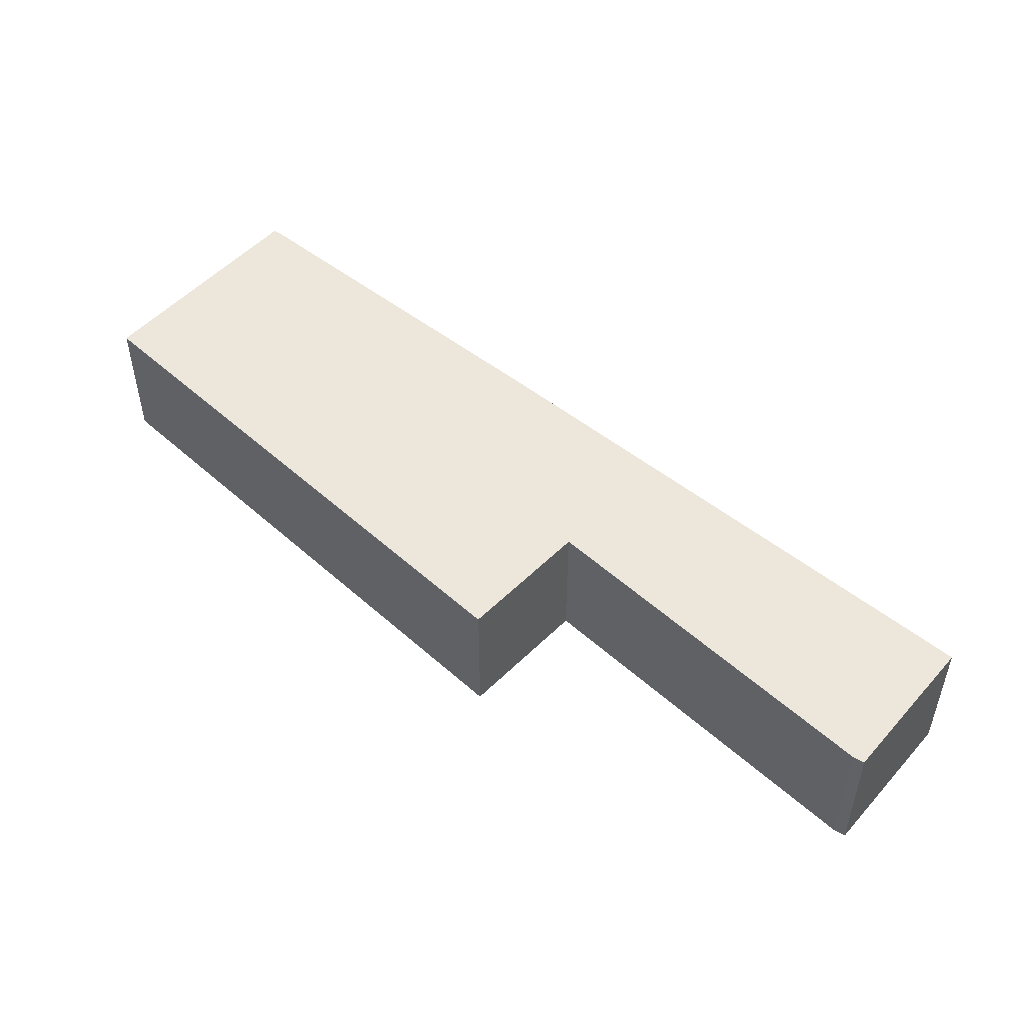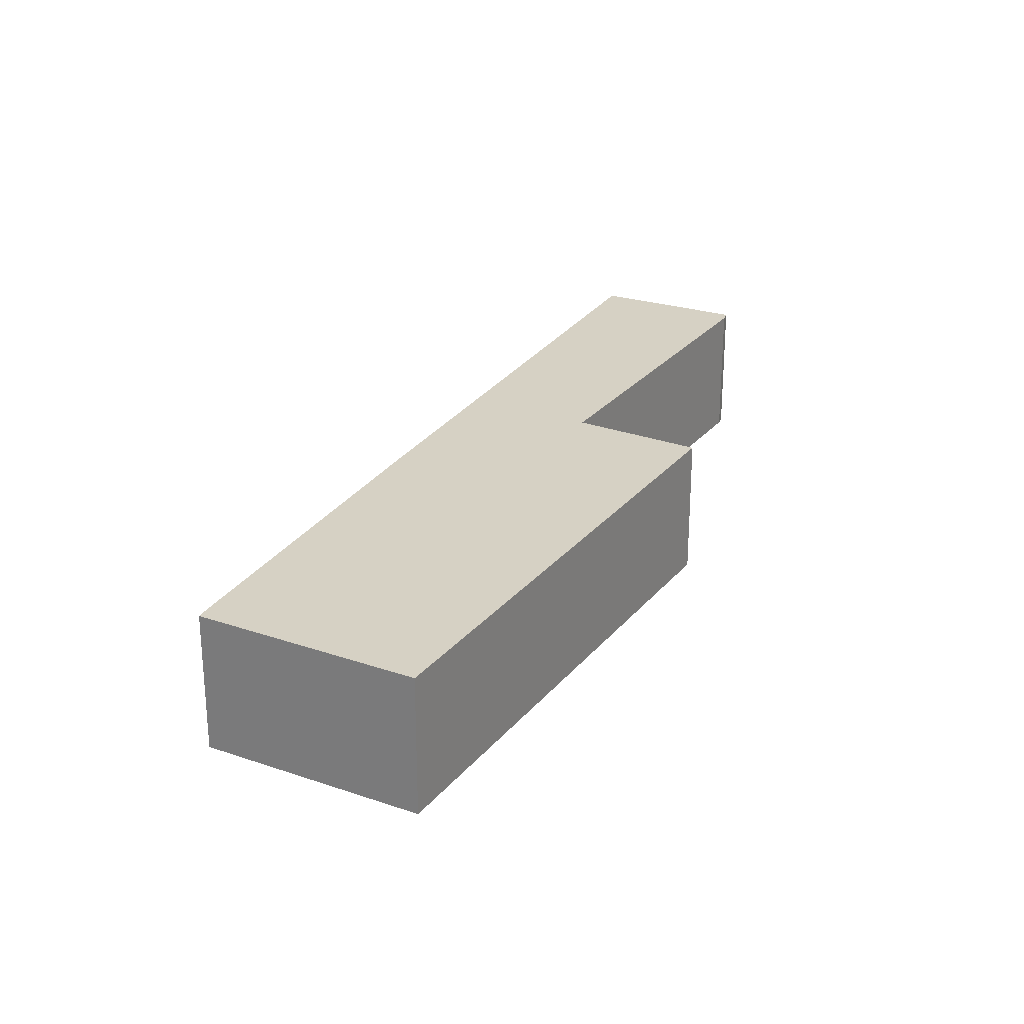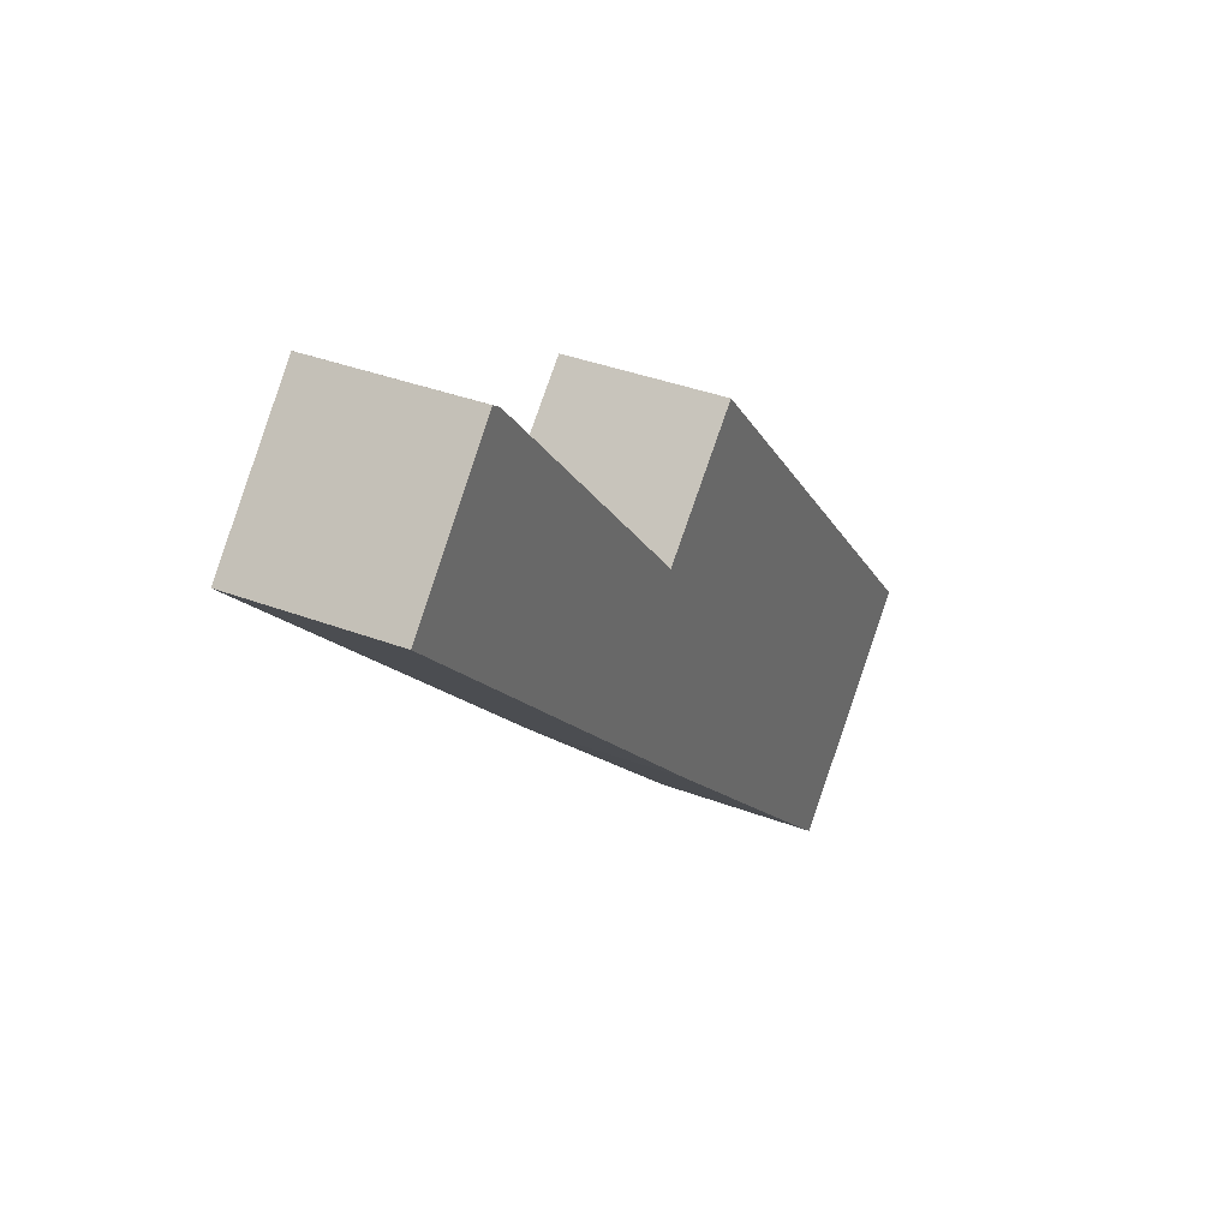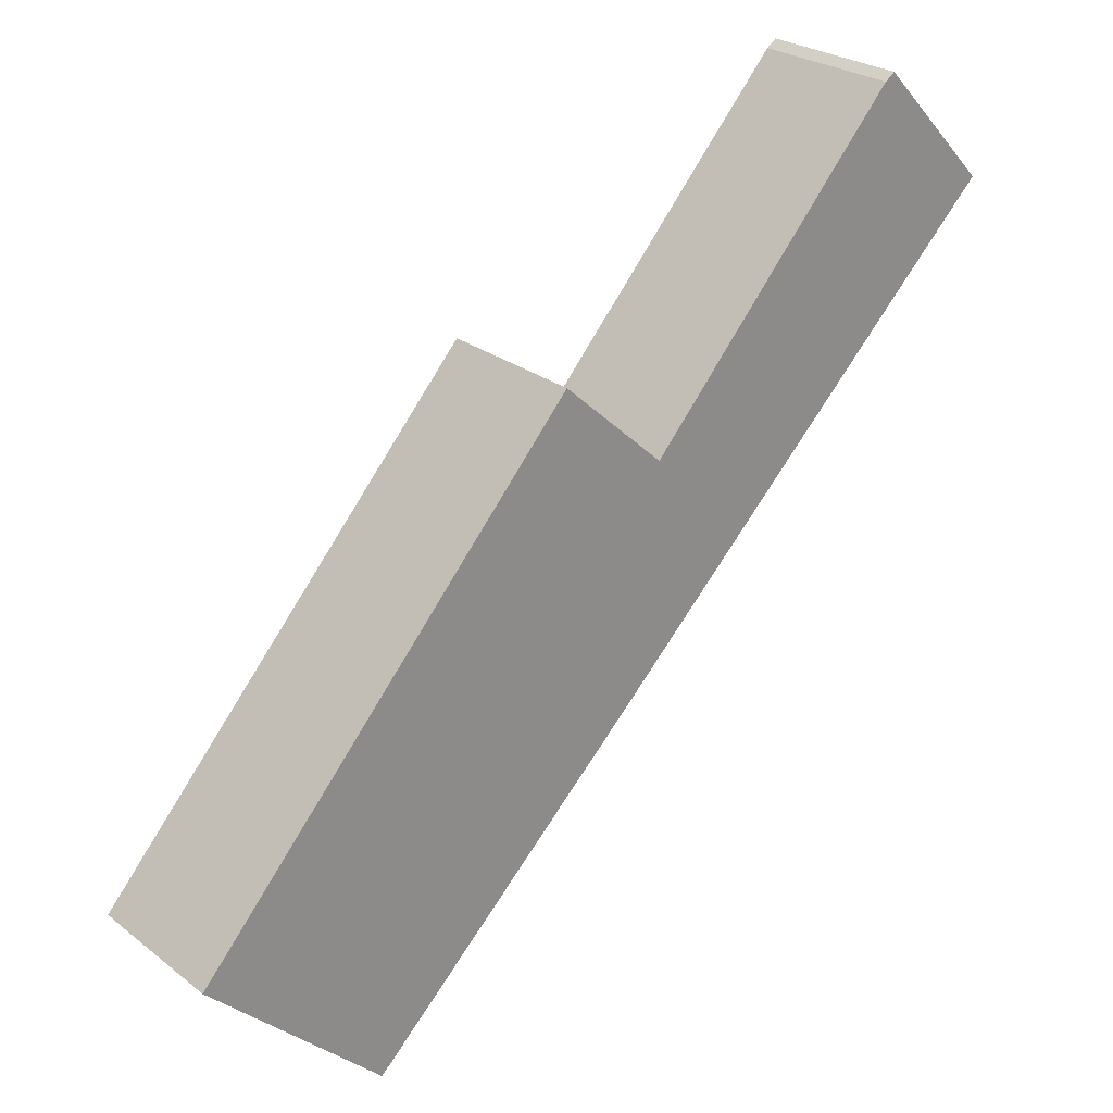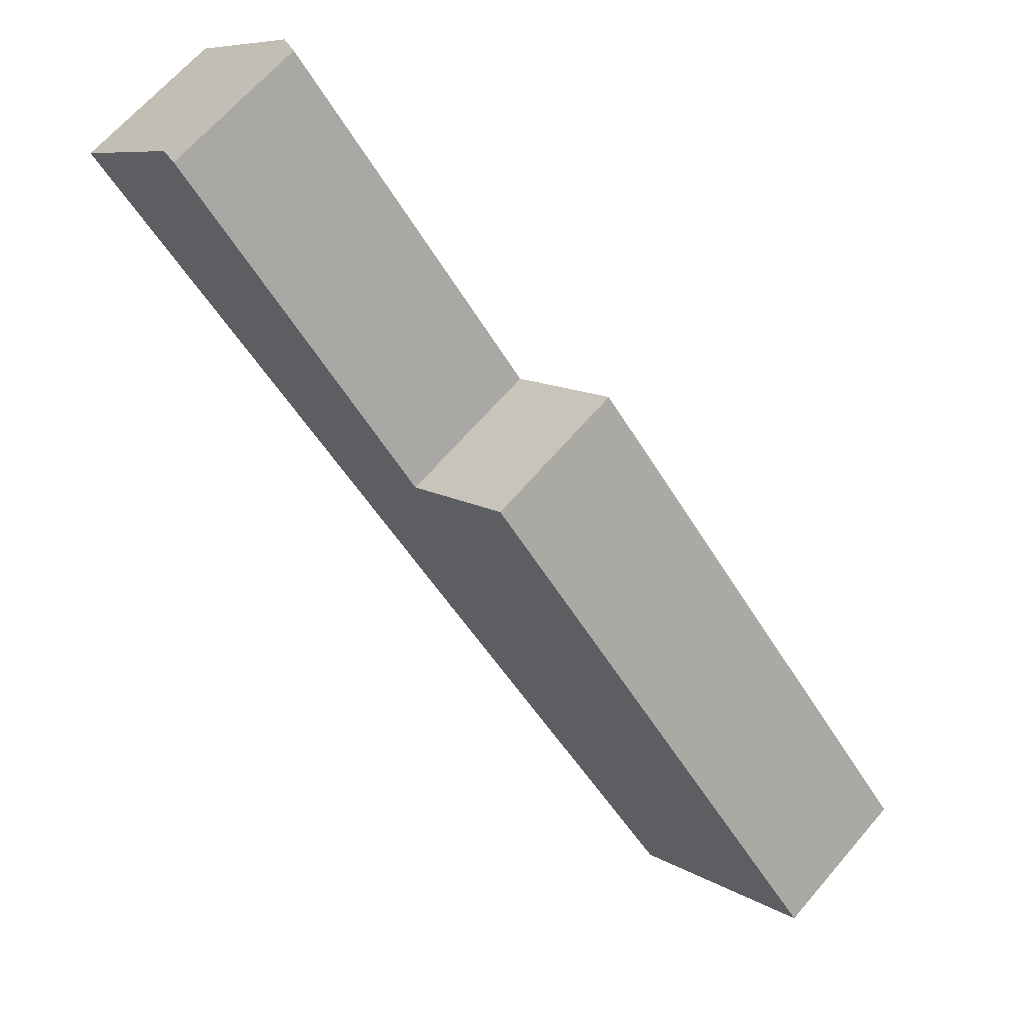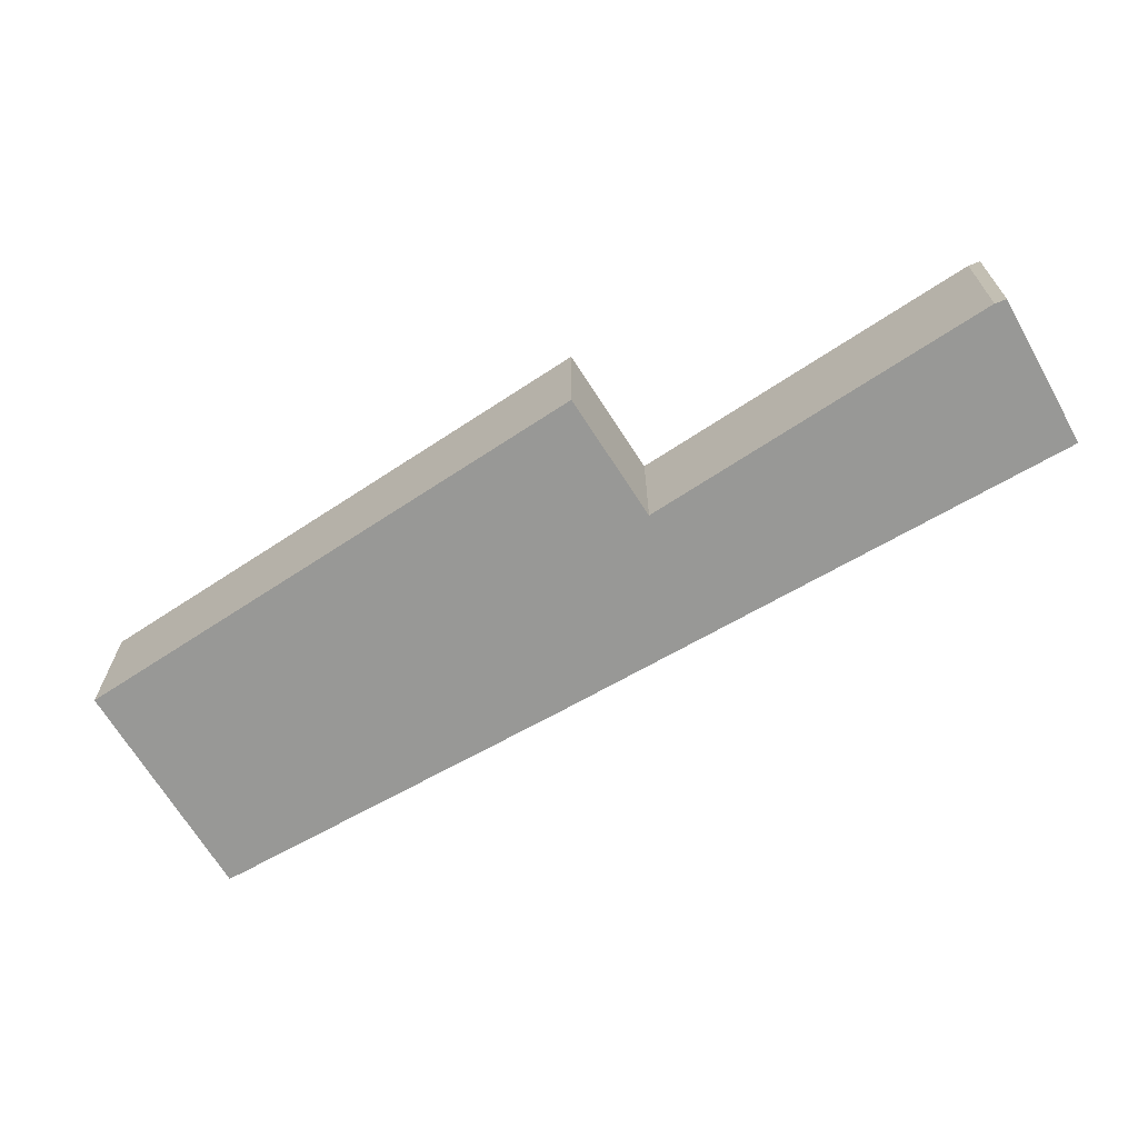
<metadata>
{"format":"obj","ext":"obj","renderer":"f3d","projection":"perspective","resolution":1024,"background":"white","views":[{"elev":52.1,"azim":-4.3,"up":"+Y"},{"elev":26.6,"azim":-107.9,"up":"+Y"},{"elev":36.2,"azim":116.6,"up":"+Z"},{"elev":25.8,"azim":-39.6,"up":"+Z"},{"elev":65.7,"azim":-139.4,"up":"+Z"},{"elev":-68.5,"azim":-14.9,"up":"+Y"}]}
</metadata>
<code>
v  5.277 2.397 5.912
v  2.769 2.397 -2.643
v  0 2.397 1.468e-16
v  2.798 2.397 -2.671
v  2.961 2.397 -2.523
v  7.318 2.397 1.694
v  7.861 2.397 5.409
v  13.99 2.397 8.286
v  6.255 2.397 6.869
v  6.187 2.397 6.931
v  12.01 2.397 10.06
v  12.17 2.397 10.18
v  2.961 1.545e-16 -2.523
v  2.798 1.636e-16 -2.671
v  7.318 -1.037e-16 1.694
v  13.99 -5.074e-16 8.286
v  0 0 0
v  2.769 1.618e-16 -2.643
v  5.277 -3.62e-16 5.912
v  6.187 -4.244e-16 6.931
v  7.861 -3.312e-16 5.409
v  12.01 -6.16e-16 10.06
v  12.17 -6.23e-16 10.18
v  6.255 -4.206e-16 6.869
g defaultobject
f 1 2 3
f 2 1 4
f 4 1 5
f 5 1 6
f 6 1 7
f 6 7 8
f 7 1 9
f 9 1 10
f 8 7 11
f 8 11 12
f 13 4 5
f 4 13 14
f 6 13 5
f 13 6 15
f 15 6 8
f 15 8 16
f 14 2 4
f 2 14 3
f 3 14 17
f 17 14 18
f 17 1 3
f 1 17 19
f 1 19 10
f 10 19 20
f 21 11 7
f 11 21 22
f 22 12 11
f 12 22 23
f 20 9 10
f 9 20 7
f 7 20 21
f 21 20 24
f 23 8 12
f 8 23 16
f 23 15 16
f 15 23 22
f 15 22 21
f 15 21 24
f 15 24 20
f 15 20 19
f 15 19 17
f 15 17 13
f 13 17 18
f 13 18 14

</code>
